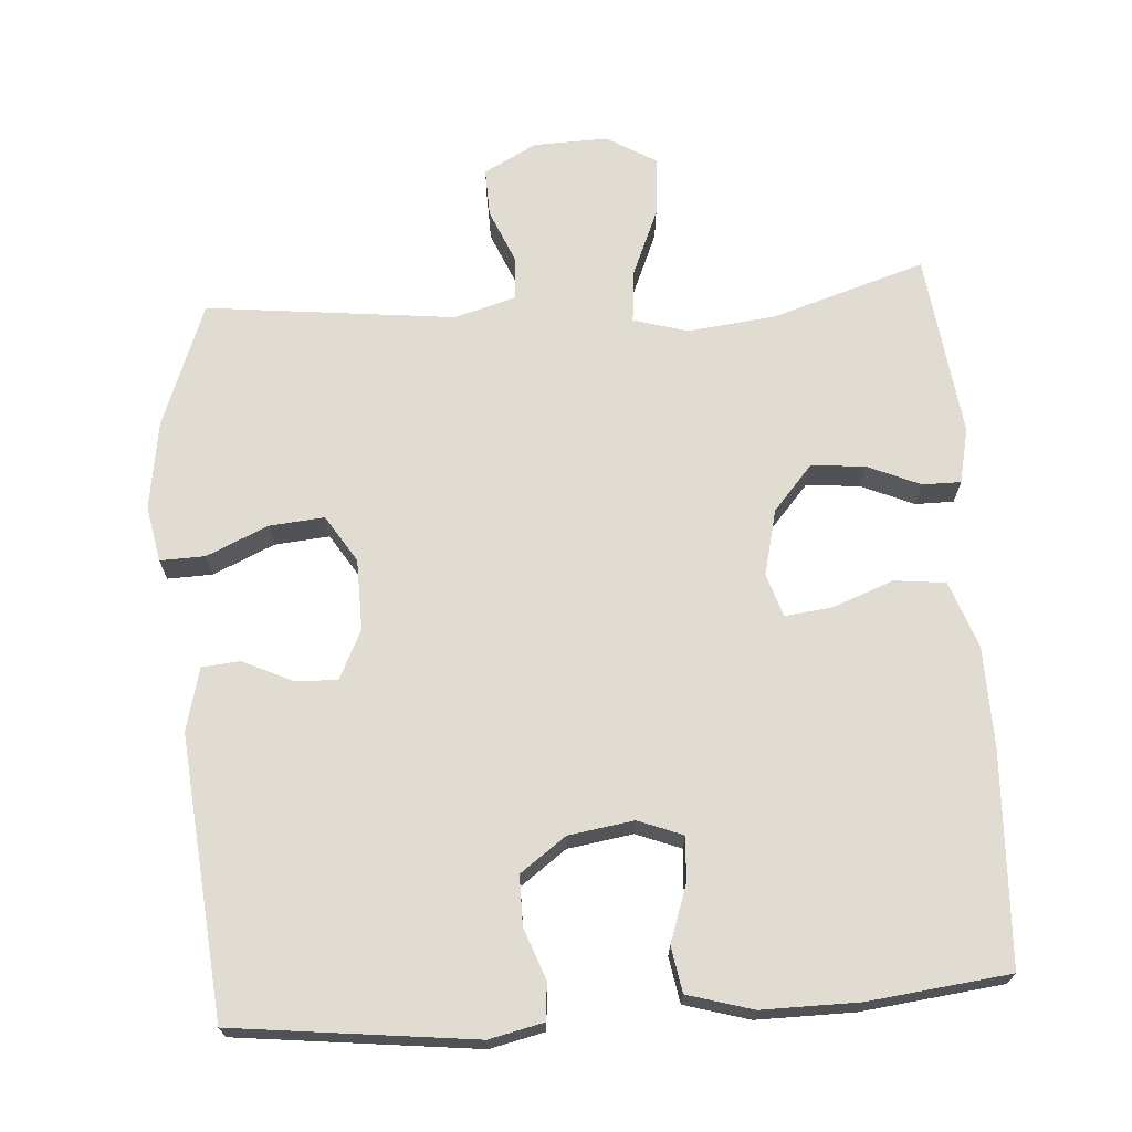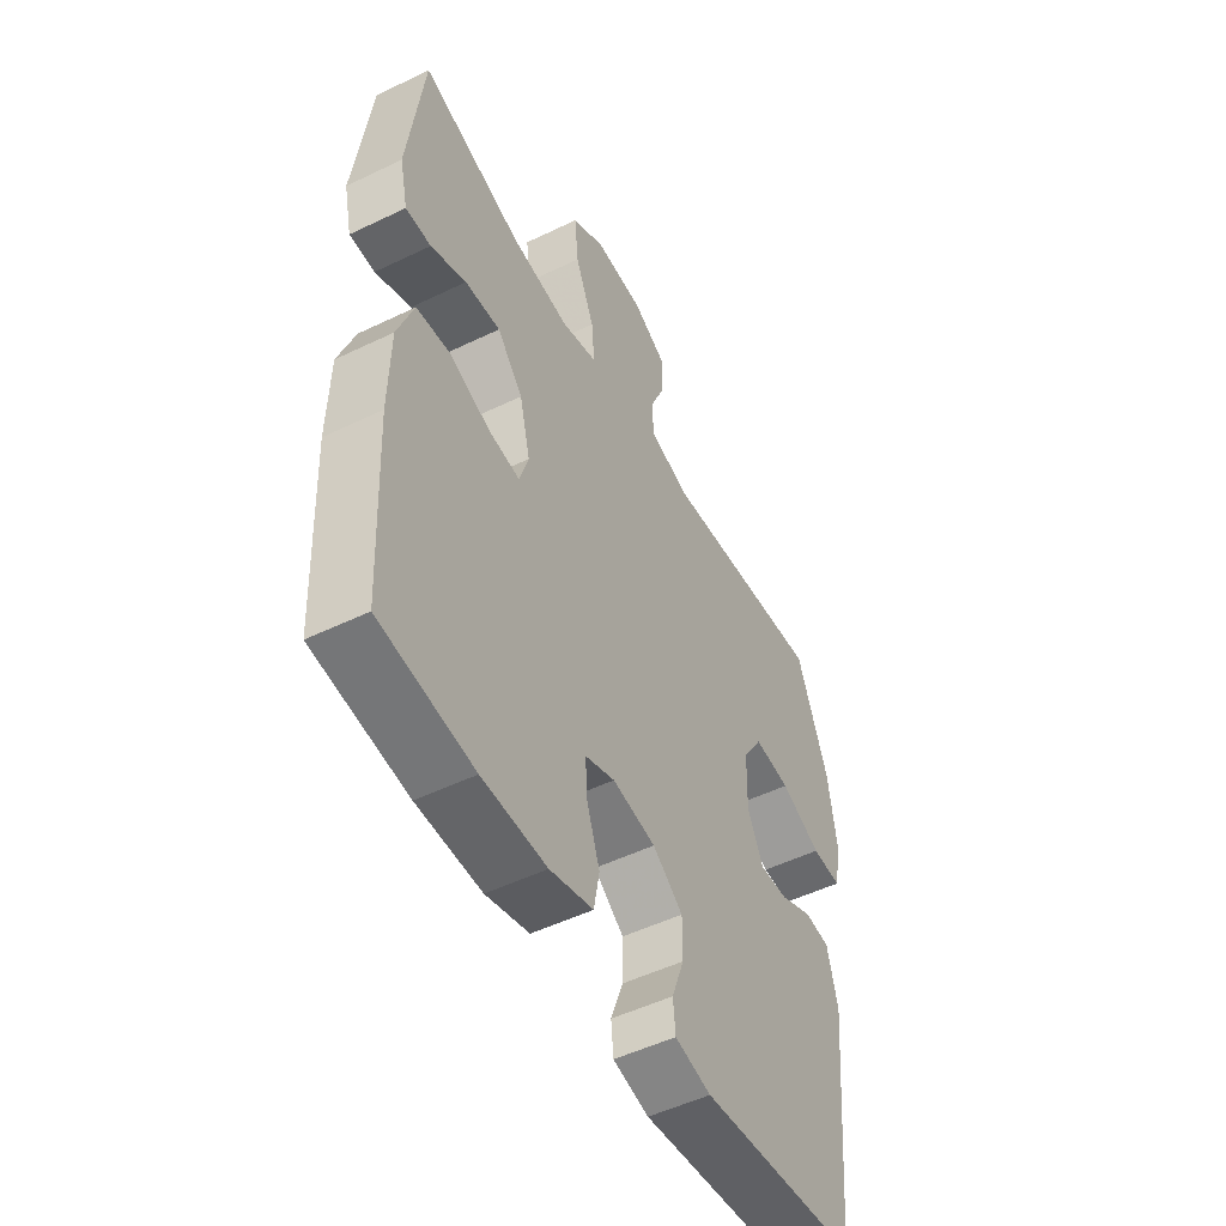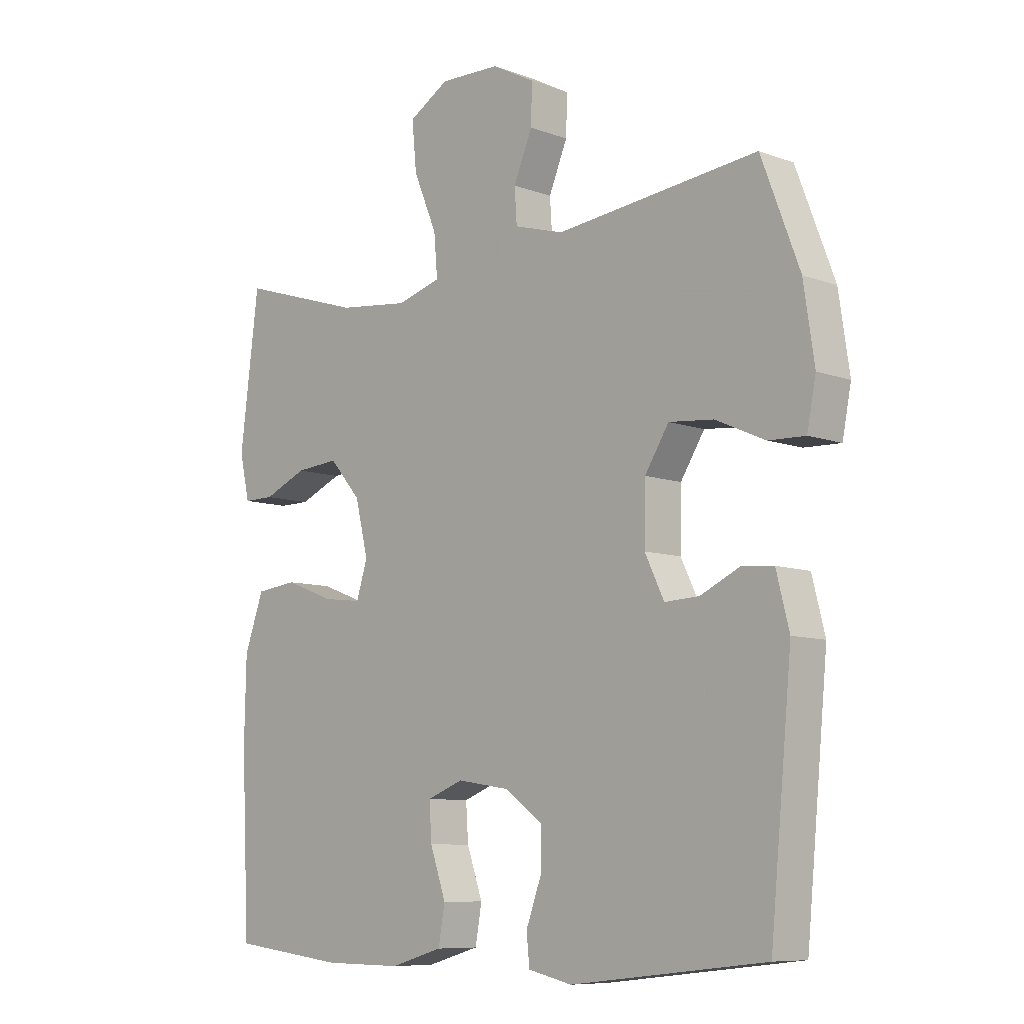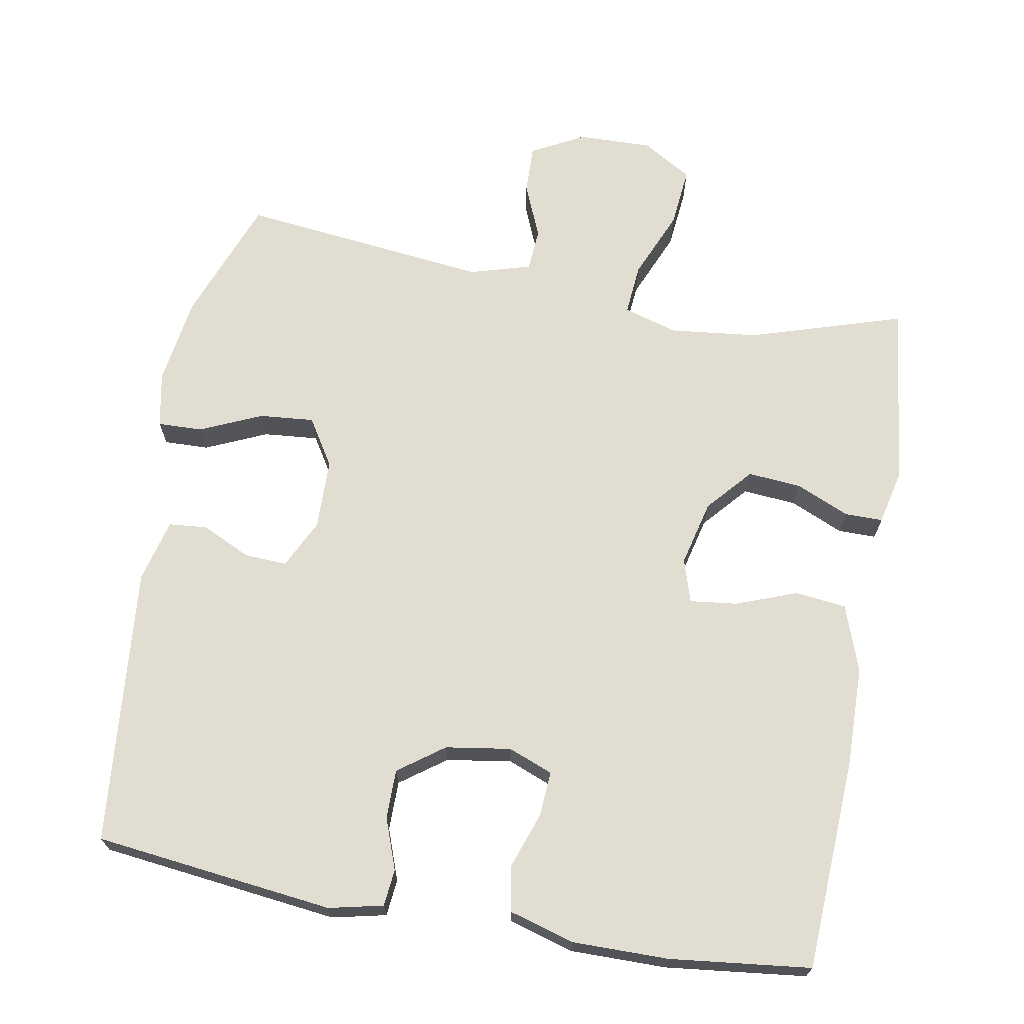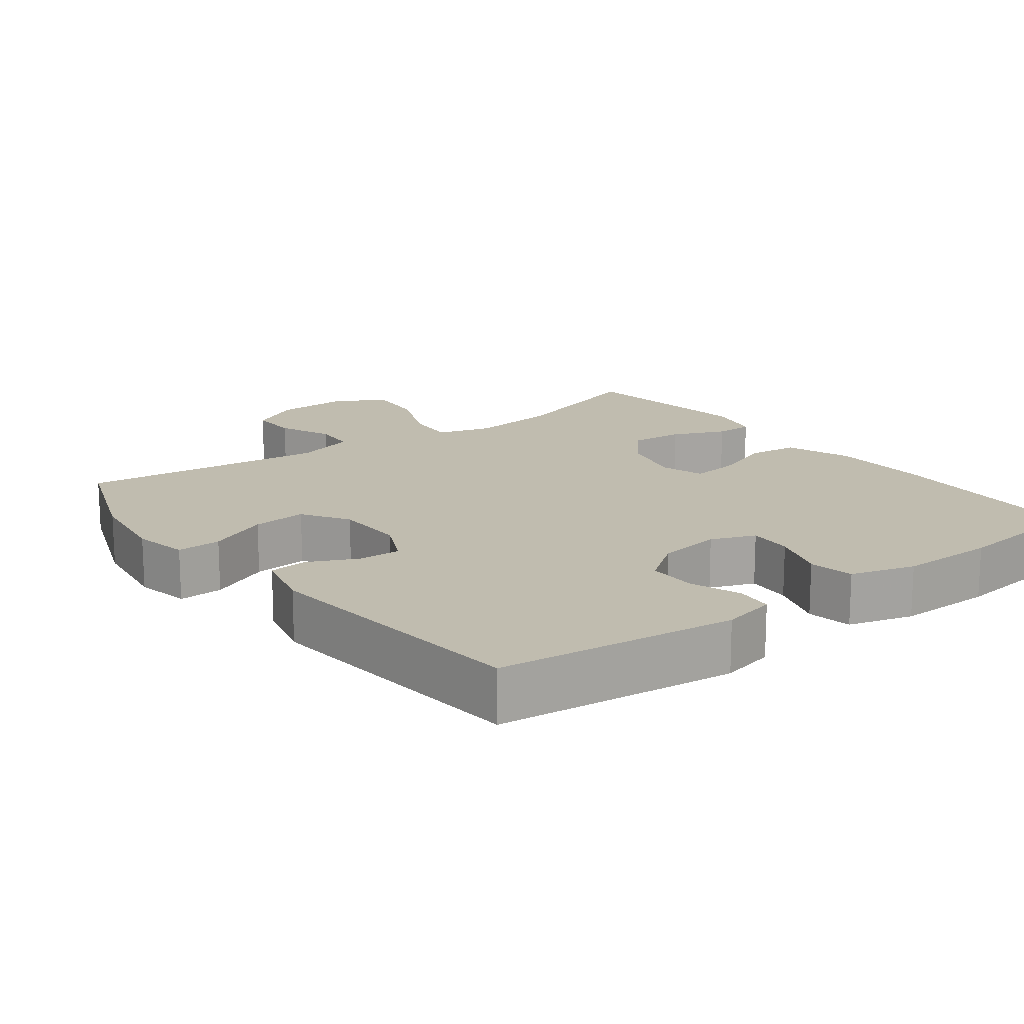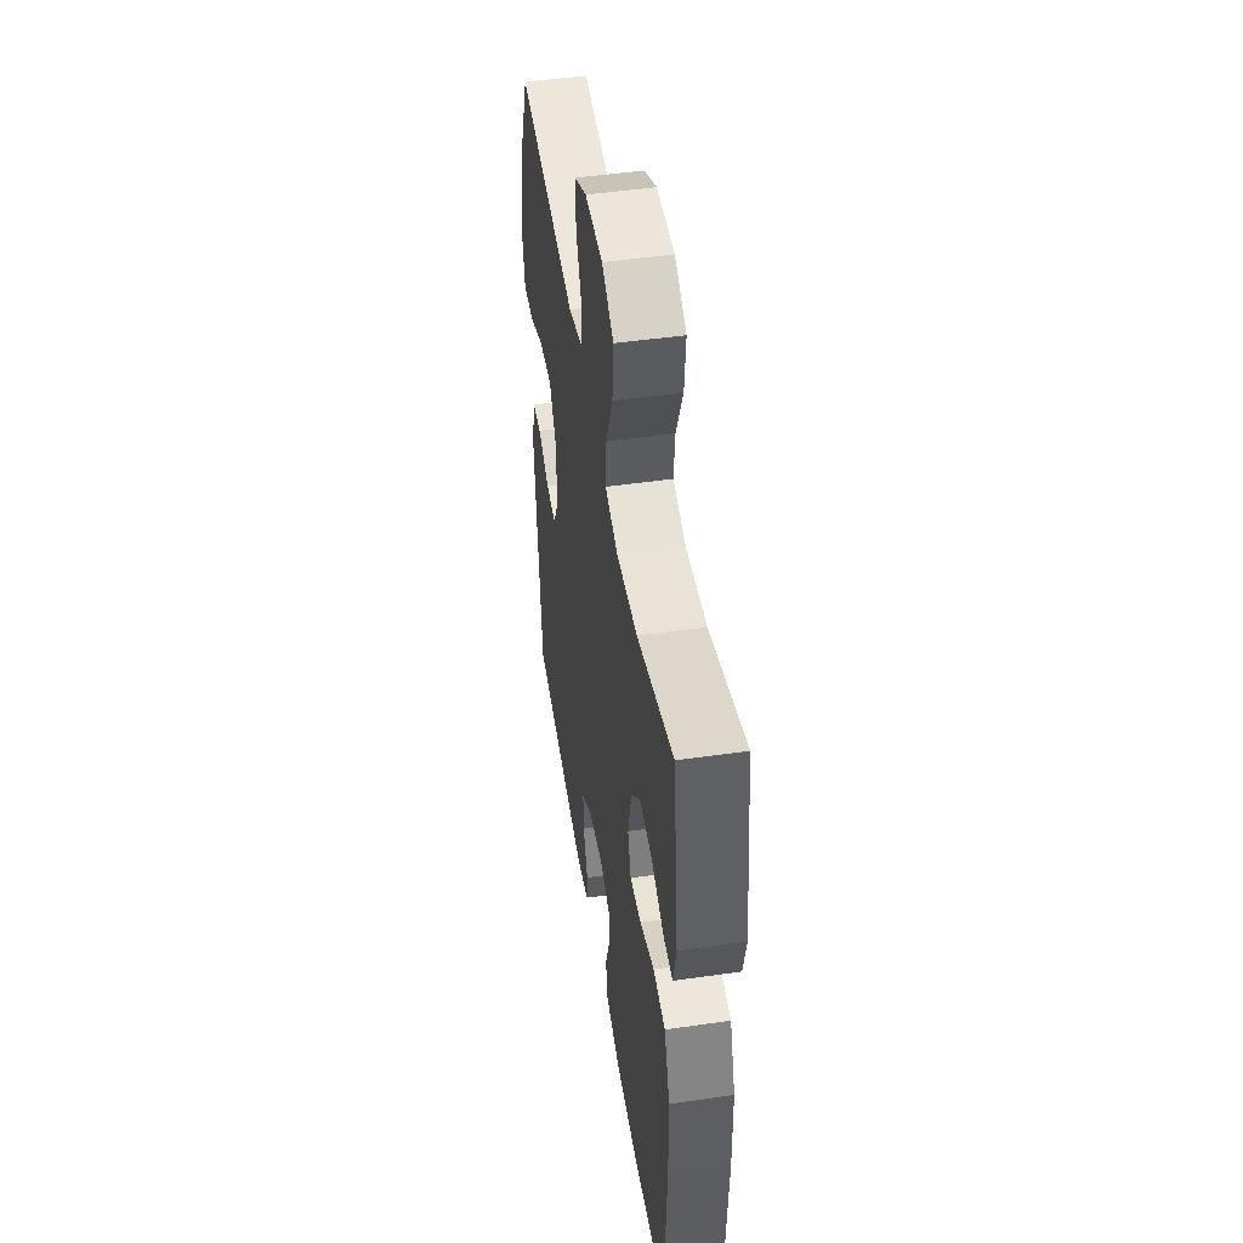
<metadata>
{"format":"obj","ext":"obj","renderer":"f3d","projection":"perspective","resolution":1024,"background":"white","views":[{"elev":69.3,"azim":176.1,"up":"+Y"},{"elev":-51.2,"azim":-62.3,"up":"+Z"},{"elev":-8.6,"azim":45.2,"up":"+Z"},{"elev":68.9,"azim":-169.7,"up":"+Y"},{"elev":16.3,"azim":142.8,"up":"+Y"},{"elev":48.6,"azim":-99.1,"up":"+Z"}]}
</metadata>
<code>
v 0.5 0.07 -0.5
v 0.168 0.07 -0.538
v 0.093 0.07 -0.521
v 0.088 0.07 -0.47
v 0.114 0.07 -0.399
v 0.114 0.07 -0.331
v 0.051 0.07 -0.285
v -0.039 0.07 -0.271
v -0.101 0.07 -0.295
v -0.097 0.07 -0.357
v -0.07 0.07 -0.435
v -0.081 0.07 -0.498
v -0.171 0.07 -0.524
v -0.305 0.07 -0.523
v -0.5 0.07 -0.5
v -0.514 0.07 -0.206
v -0.511 0.07 -0.067
v -0.478 0.07 0.025
v -0.407 0.07 0.033
v -0.323 0.07 0.001
v -0.257 0.07 -0.007
v -0.238 0.07 0.053
v -0.26 0.07 0.144
v -0.314 0.07 0.206
v -0.388 0.07 0.2
v -0.462 0.07 0.168
v -0.515 0.07 0.168
v -0.532 0.07 0.244
v -0.5 0.07 0.5
v -0.288 0.07 0.433
v -0.166 0.07 0.419
v -0.091 0.07 0.441
v -0.097 0.07 0.512
v -0.137 0.07 0.607
v -0.145 0.07 0.69
v -0.076 0.07 0.731
v 0.027 0.07 0.728
v 0.1 0.07 0.689
v 0.098 0.07 0.622
v 0.066 0.07 0.546
v 0.07 0.07 0.487
v 0.155 0.07 0.462
v 0.5 0.07 0.5
v 0.565 0.07 0.328
v 0.583 0.07 0.205
v 0.568 0.07 0.128
v 0.506 0.07 0.13
v 0.421 0.07 0.168
v 0.345 0.07 0.175
v 0.304 0.07 0.11
v 0.302 0.07 0.012
v 0.335 0.07 -0.056
v 0.394 0.07 -0.053
v 0.462 0.07 -0.021
v 0.515 0.07 -0.026
v 0.537 0.07 -0.113
v 0.5 0 -0.5
v 0.168 0 -0.538
v 0.093 0 -0.521
v 0.088 0 -0.47
v 0.114 0 -0.399
v 0.114 0 -0.331
v 0.051 0 -0.285
v -0.039 0 -0.271
v -0.101 0 -0.295
v -0.097 0 -0.357
v -0.07 0 -0.435
v -0.081 0 -0.498
v -0.171 0 -0.524
v -0.305 0 -0.523
v -0.5 0 -0.5
v -0.514 0 -0.206
v -0.511 0 -0.067
v -0.478 0 0.025
v -0.407 0 0.033
v -0.323 0 0.001
v -0.257 0 -0.007
v -0.238 0 0.053
v -0.26 0 0.144
v -0.314 0 0.206
v -0.388 0 0.2
v -0.462 0 0.168
v -0.515 0 0.168
v -0.532 0 0.244
v -0.5 0 0.5
v -0.288 0 0.433
v -0.166 0 0.419
v -0.091 0 0.441
v -0.097 0 0.512
v -0.137 0 0.607
v -0.145 0 0.69
v -0.076 0 0.731
v 0.027 0 0.728
v 0.1 0 0.689
v 0.098 0 0.622
v 0.066 0 0.546
v 0.07 0 0.487
v 0.155 0 0.462
v 0.5 0 0.5
v 0.565 0 0.328
v 0.583 0 0.205
v 0.568 0 0.128
v 0.506 0 0.13
v 0.421 0 0.168
v 0.345 0 0.175
v 0.304 0 0.11
v 0.302 0 0.012
v 0.335 0 -0.056
v 0.394 0 -0.053
v 0.462 0 -0.021
v 0.515 0 -0.026
v 0.537 0 -0.113
f 53 54 55 56
f 52 53 56 1
f 51 52 1 2
f 50 51 2 3
f 45 46 47 48
f 45 48 49
f 42 43 44 45
f 41 42 45 49
f 37 38 39 40
f 37 40 41
f 36 37 41
f 33 34 35 36
f 32 33 36 41
f 31 32 41 49
f 27 28 29 30
f 25 26 27 30
f 24 25 30 31
f 23 24 31 49
f 17 18 19 20
f 17 20 21
f 16 17 21
f 15 16 21
f 14 15 21
f 13 14 21 22
f 10 11 12 13
f 9 10 13 22
f 50 3 4 5
f 50 5 6
f 22 23 49 50
f 8 9 22 50
f 7 8 50
f 6 7 50
f 112 111 110 109
f 57 112 109 108
f 58 57 108 107
f 59 58 107 106
f 104 103 102 101
f 105 104 101
f 101 100 99 98
f 105 101 98 97
f 96 95 94 93
f 97 96 93
f 97 93 92
f 92 91 90 89
f 97 92 89 88
f 105 97 88 87
f 86 85 84 83
f 86 83 82 81
f 87 86 81 80
f 105 87 80 79
f 76 75 74 73
f 77 76 73
f 77 73 72
f 77 72 71
f 77 71 70
f 78 77 70 69
f 69 68 67 66
f 78 69 66 65
f 61 60 59 106
f 62 61 106
f 106 105 79 78
f 106 78 65 64
f 106 64 63
f 106 63 62
f 1 57 58 2
f 2 58 59 3
f 3 59 60 4
f 4 60 61 5
f 5 61 62 6
f 6 62 63 7
f 7 63 64 8
f 8 64 65 9
f 9 65 66 10
f 10 66 67 11
f 11 67 68 12
f 12 68 69 13
f 13 69 70 14
f 14 70 71 15
f 15 71 72 16
f 16 72 73 17
f 17 73 74 18
f 18 74 75 19
f 19 75 76 20
f 20 76 77 21
f 21 77 78 22
f 22 78 79 23
f 23 79 80 24
f 24 80 81 25
f 25 81 82 26
f 26 82 83 27
f 27 83 84 28
f 28 84 85 29
f 29 85 86 30
f 30 86 87 31
f 31 87 88 32
f 32 88 89 33
f 33 89 90 34
f 34 90 91 35
f 35 91 92 36
f 36 92 93 37
f 37 93 94 38
f 38 94 95 39
f 39 95 96 40
f 40 96 97 41
f 41 97 98 42
f 42 98 99 43
f 43 99 100 44
f 44 100 101 45
f 45 101 102 46
f 46 102 103 47
f 47 103 104 48
f 48 104 105 49
f 49 105 106 50
f 50 106 107 51
f 51 107 108 52
f 52 108 109 53
f 53 109 110 54
f 54 110 111 55
f 55 111 112 56
f 56 112 57 1

</code>
